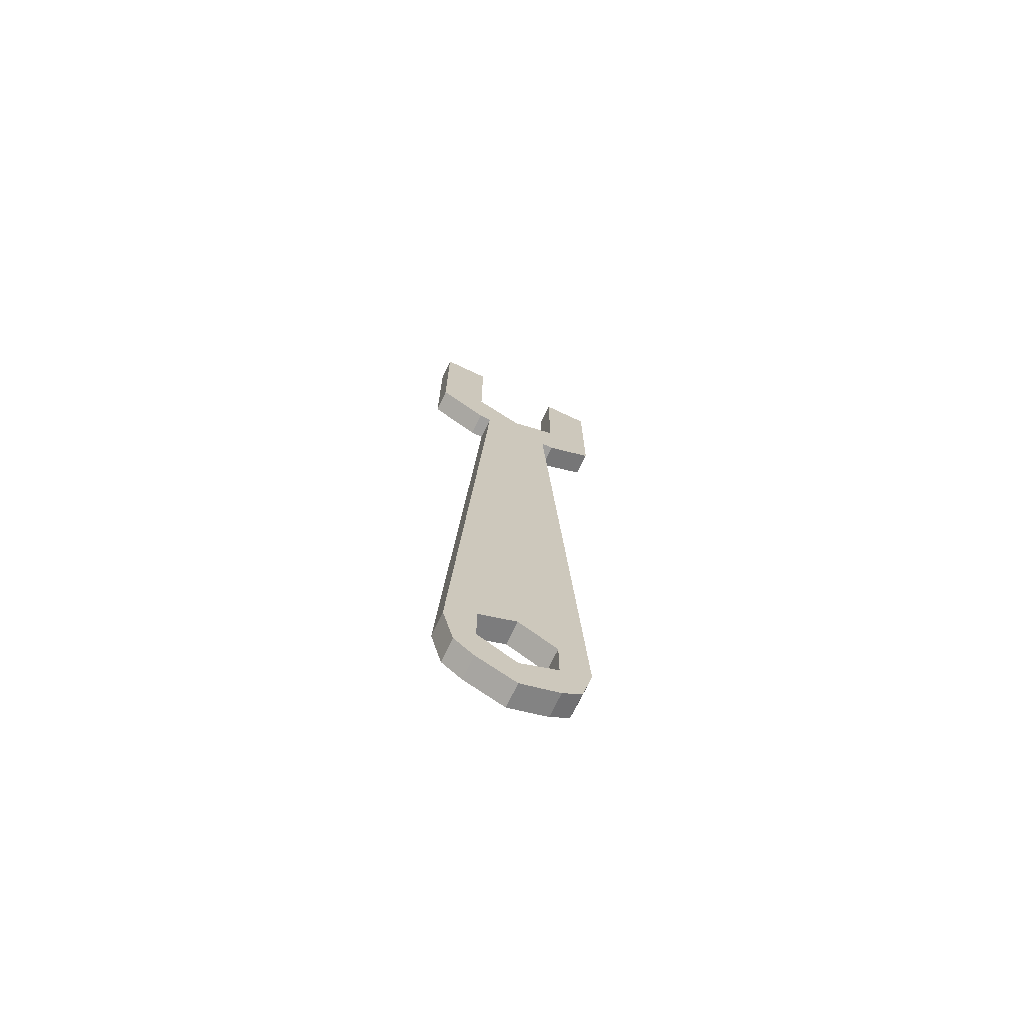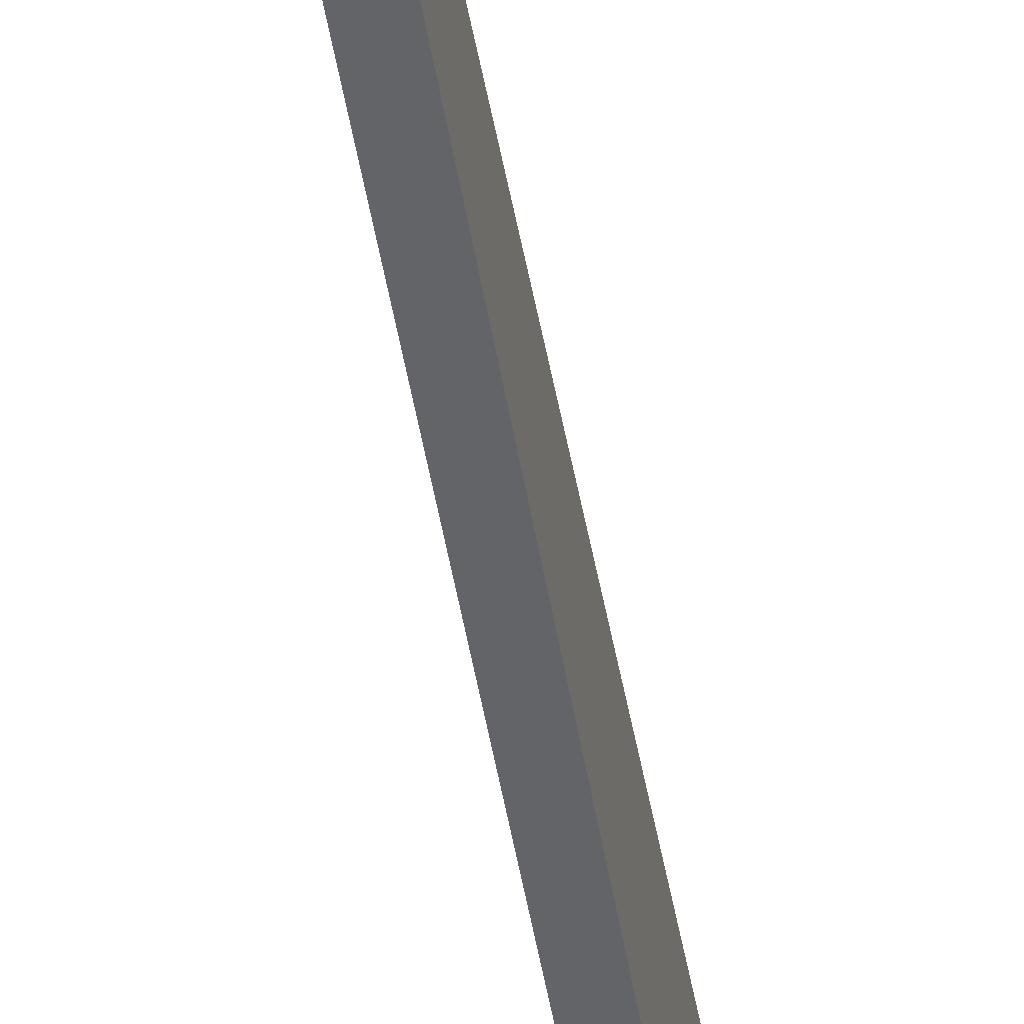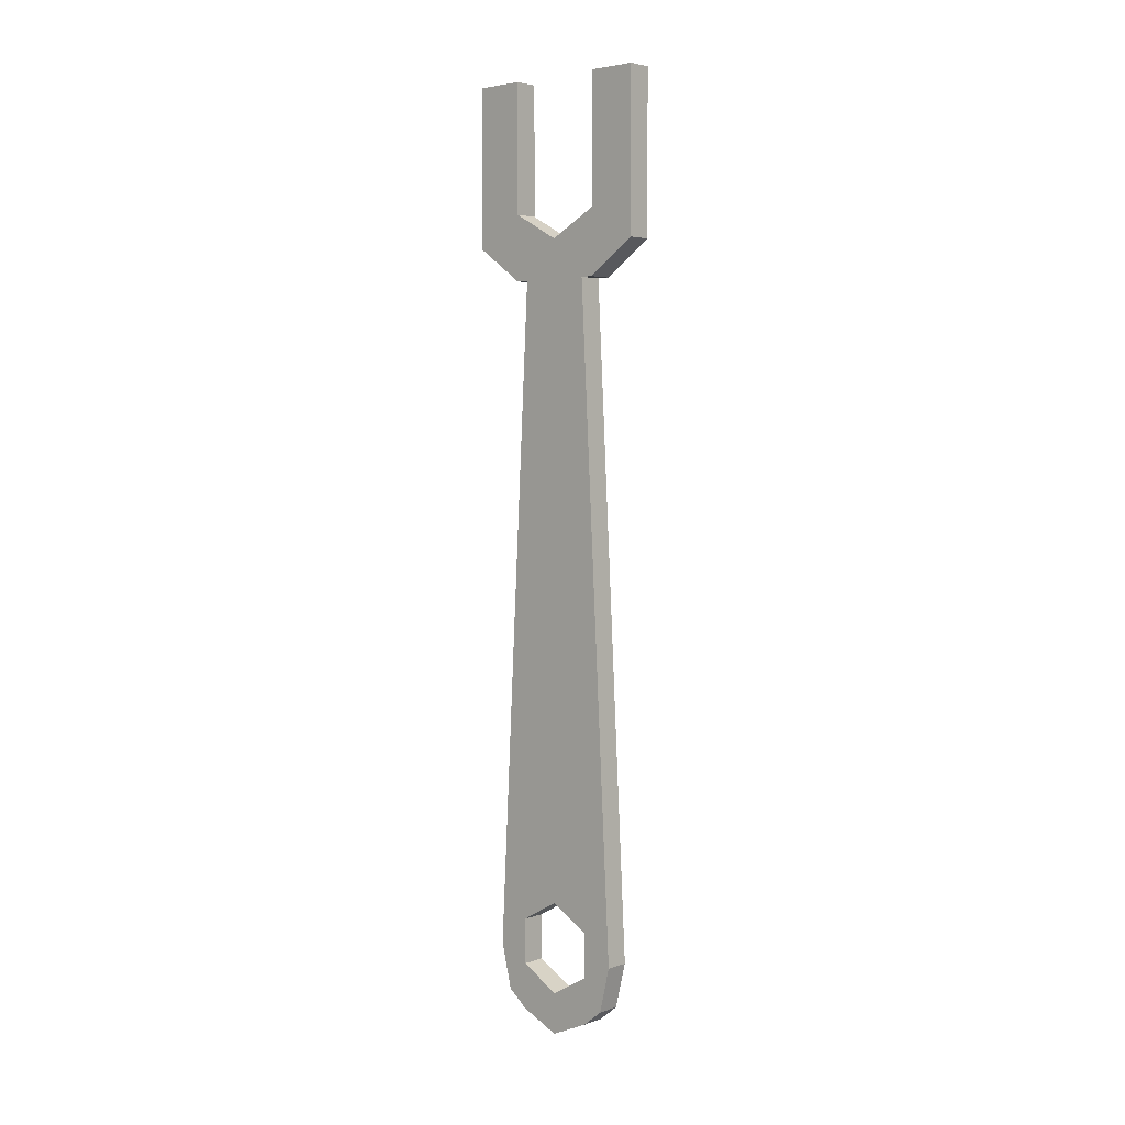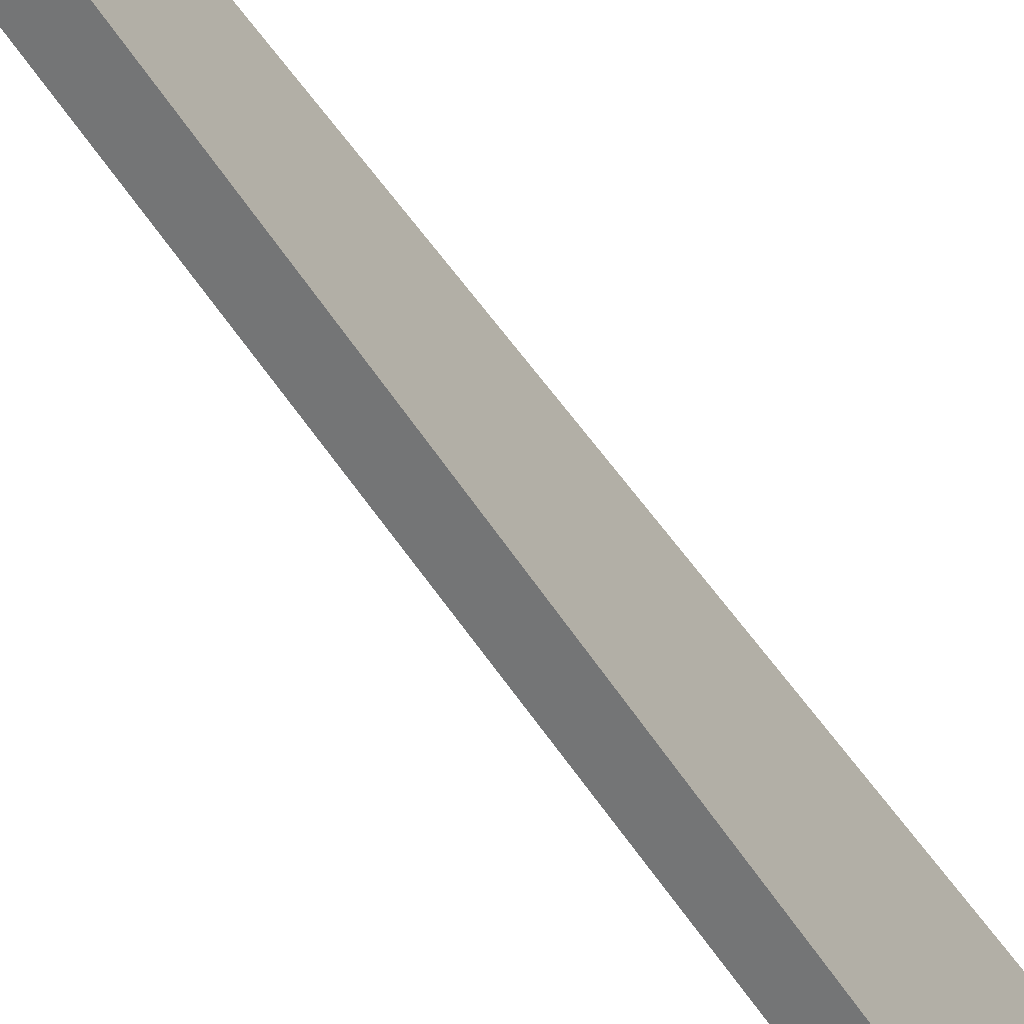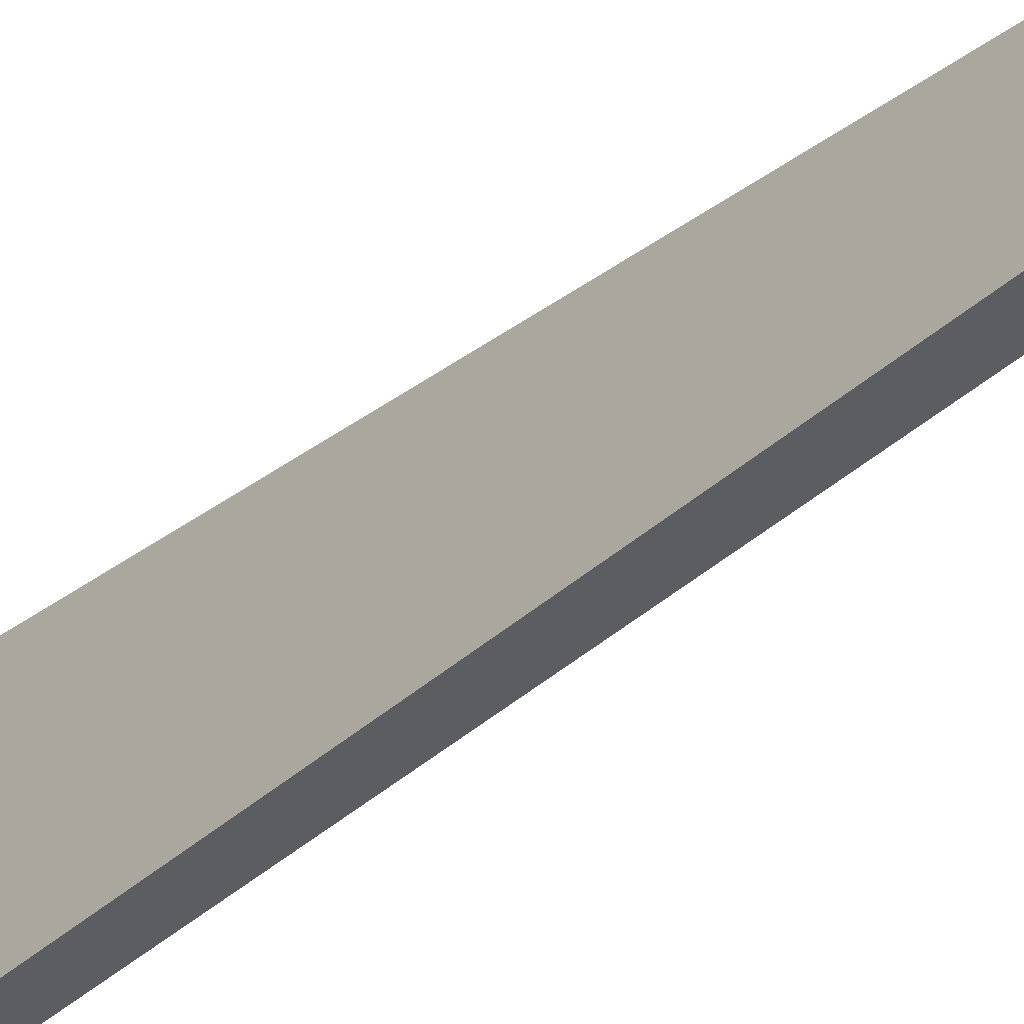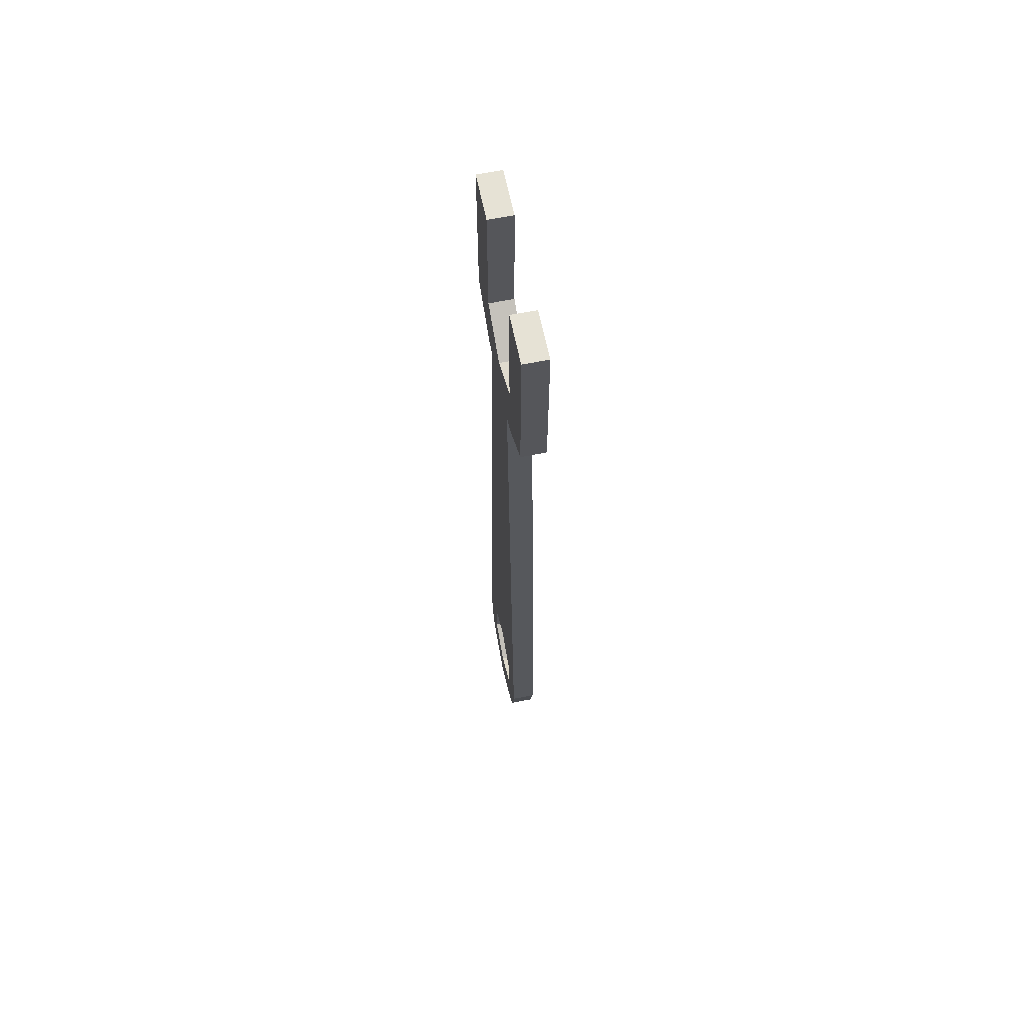
<metadata>
{"format":"obj","ext":"obj","renderer":"f3d","projection":"perspective","resolution":1024,"background":"white","views":[{"elev":-71.3,"azim":64.7,"up":"+Z"},{"elev":-48.4,"azim":9.7,"up":"+Y"},{"elev":3.9,"azim":132.2,"up":"+Z"},{"elev":-54.0,"azim":32.7,"up":"+Y"},{"elev":-35.2,"azim":-42.0,"up":"+Y"},{"elev":63.9,"azim":-11.5,"up":"+Z"}]}
</metadata>
<code>
o Cube_Cube.001
v -0.125 -1 1
v -0.125 1 1
v -0.125 -1 -0.65
v -0.125 1 -0.65
v 0.125 -1 1
v 0.125 1 1
v 0.125 -1 -0.65
v 0.125 1 -0.65
v -0.125 -0.5 1
v -0.125 0.3691 -1
v -0.125 0.5 1
v -0.125 0.5 -1
v -0.125 0 -1
v -0.125 -0.5 -1
v 0.125 0.5 -1
v 0.125 0 -1
v 0.125 -0.5 -1
v 0.125 0.5 1
v 0.125 0.3691 -1
v 0.125 -0.5 1
v -0.125 -0.5 -0.3269
v -0.125 0 -0.5993
v -0.125 0.5 -0.3269
v 0.125 0.5 -0.3269
v 0.125 0 -0.5993
v 0.125 -0.5 -0.3269
v -0.125 -0.3691 -1
v 0.125 -0.3691 -1
v -0.125 -0.7359 -7.879
v 0.125 -0.7359 -7.879
v -0.125 0.7359 -7.879
v -0.125 0 -8.701
v 0.125 0.7359 -7.879
v 0.125 0 -8.701
v -0.125 0.125 -1
v 0.125 0.125 -1
v -0.125 0.4142 -8.517
v 0.125 0.4142 -8.517
v 0.125 -0.125 -1
v -0.125 -0.125 -1
v 0.125 -0.4142 -8.517
v -0.125 -0.4142 -8.517
v -0.125 0.2471 -1
v 0.125 0.2471 -1
v -0.125 0.6213 -8.349
v 0.125 0.6213 -8.349
v 0.125 -0.2471 -1
v -0.125 -0.2471 -1
v 0.125 -0.6213 -8.349
v -0.125 -0.6213 -8.349
v 0.125 -0 -8.276
v -0.125 0 -8.276
v 0.125 0.407 -7.571
v 0.125 0.3772 -7.554
v -0.125 0.3772 -7.554
v -0.125 0.407 -7.571
v 0.125 0.407 -8.041
v 0.125 0.3962 -8.048
v -0.125 0.3962 -8.048
v -0.125 0.407 -8.041
v 0.125 0 -7.336
v -0.125 0 -7.336
v 0.125 -0.3962 -8.048
v -0.125 -0.407 -8.041
v -0.125 -0.3962 -8.048
v 0.125 -0.407 -8.041
v -0.125 -0.407 -7.571
v 0.125 -0.407 -7.571
v 0.125 -0.3772 -7.554
v -0.125 -0.3772 -7.554
f 11 4 12
f 4 15 12
f 8 18 15
f 6 11 18
f 7 1 3
f 4 6 8
f 20 1 5
f 20 21 9
f 11 24 18
f 7 20 5
f 15 18 24
f 27 30 28
f 14 7 3
f 43 31 45
f 12 19 10
f 9 3 1
f 25 21 26
f 24 22 25
f 27 17 14
f 27 14 21
f 31 46 45
f 32 41 42
f 40 62 70
f 36 61 54
f 19 31 10
f 47 30 49
f 53 57 46
f 37 34 32
f 35 62 13
f 39 61 16
f 67 64 50
f 42 49 50
f 44 33 19
f 45 38 37
f 43 45 56
f 50 30 29
f 48 29 27
f 47 49 68
f 58 60 59
f 57 56 60
f 69 67 70
f 61 62 55
f 52 42 65
f 52 37 32
f 51 41 34
f 51 52 65
f 68 64 67
f 51 38 58
f 11 2 4
f 4 8 15
f 8 6 18
f 6 2 11
f 7 5 1
f 4 2 6
f 20 9 1
f 20 26 21
f 11 23 24
f 7 17 20
f 39 16 25
f 16 36 25
f 25 36 44
f 44 19 25
f 19 15 24
f 47 39 25
f 19 24 25
f 17 28 26
f 28 47 25
f 26 20 17
f 25 26 28
f 27 29 30
f 14 17 7
f 43 10 31
f 12 15 19
f 9 14 3
f 25 22 21
f 24 23 22
f 27 28 17
f 23 12 10
f 43 35 22
f 35 13 22
f 23 10 22
f 10 43 22
f 13 40 22
f 40 48 22
f 22 48 27
f 14 9 21
f 21 22 27
f 31 33 46
f 32 34 41
f 40 13 62
f 36 16 61
f 19 33 31
f 47 28 30
f 46 44 53
f 44 36 54
f 53 44 54
f 57 58 46
f 58 38 46
f 37 38 34
f 35 55 62
f 39 69 61
f 50 48 67
f 48 40 70
f 67 48 70
f 64 65 50
f 65 42 50
f 42 41 49
f 44 46 33
f 45 46 38
f 55 35 43
f 45 37 59
f 45 59 60
f 56 55 43
f 45 60 56
f 50 49 30
f 48 50 29
f 69 39 47
f 49 41 63
f 49 63 66
f 68 69 47
f 49 66 68
f 59 52 51
f 58 57 60
f 59 51 58
f 57 53 56
f 70 62 61
f 69 68 67
f 70 61 69
f 55 56 54
f 56 53 54
f 54 61 55
f 52 32 42
f 52 59 37
f 51 63 41
f 65 64 63
f 64 66 63
f 63 51 65
f 68 66 64
f 51 34 38

</code>
